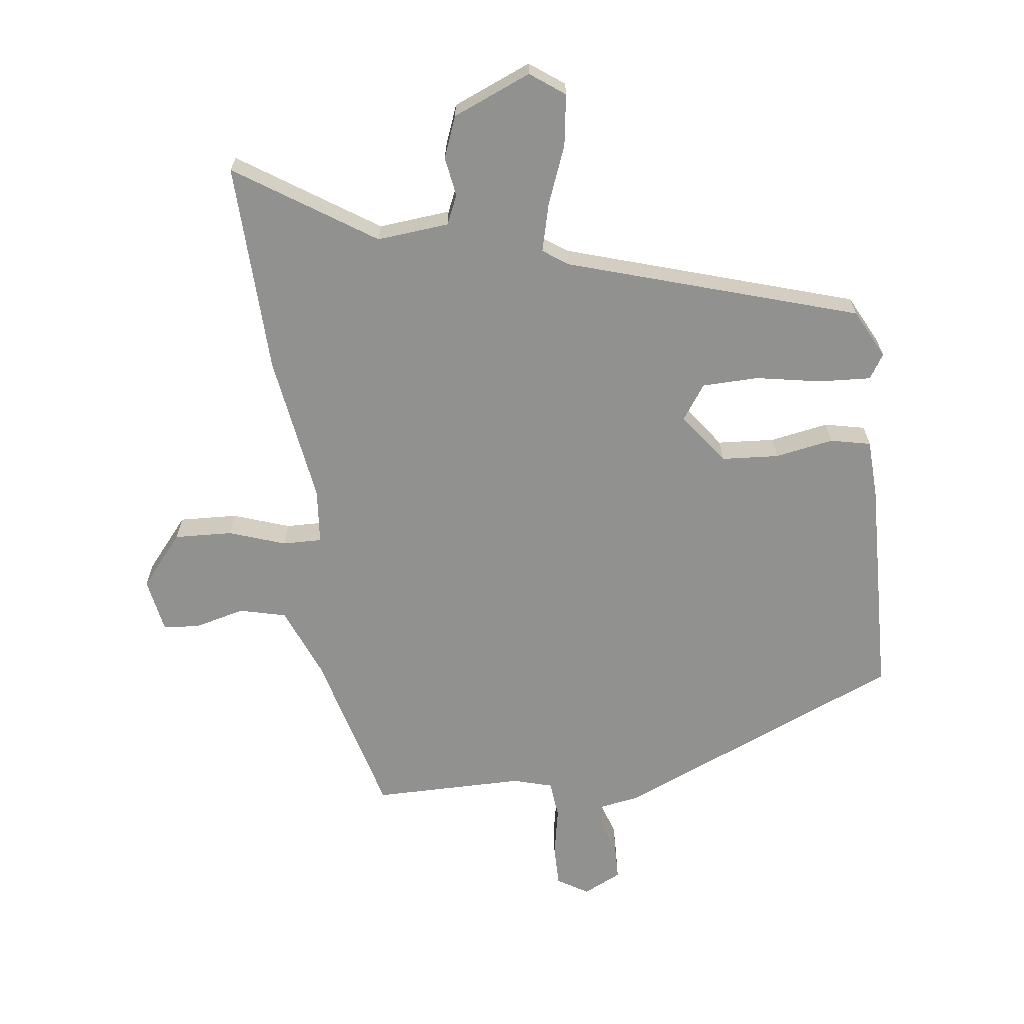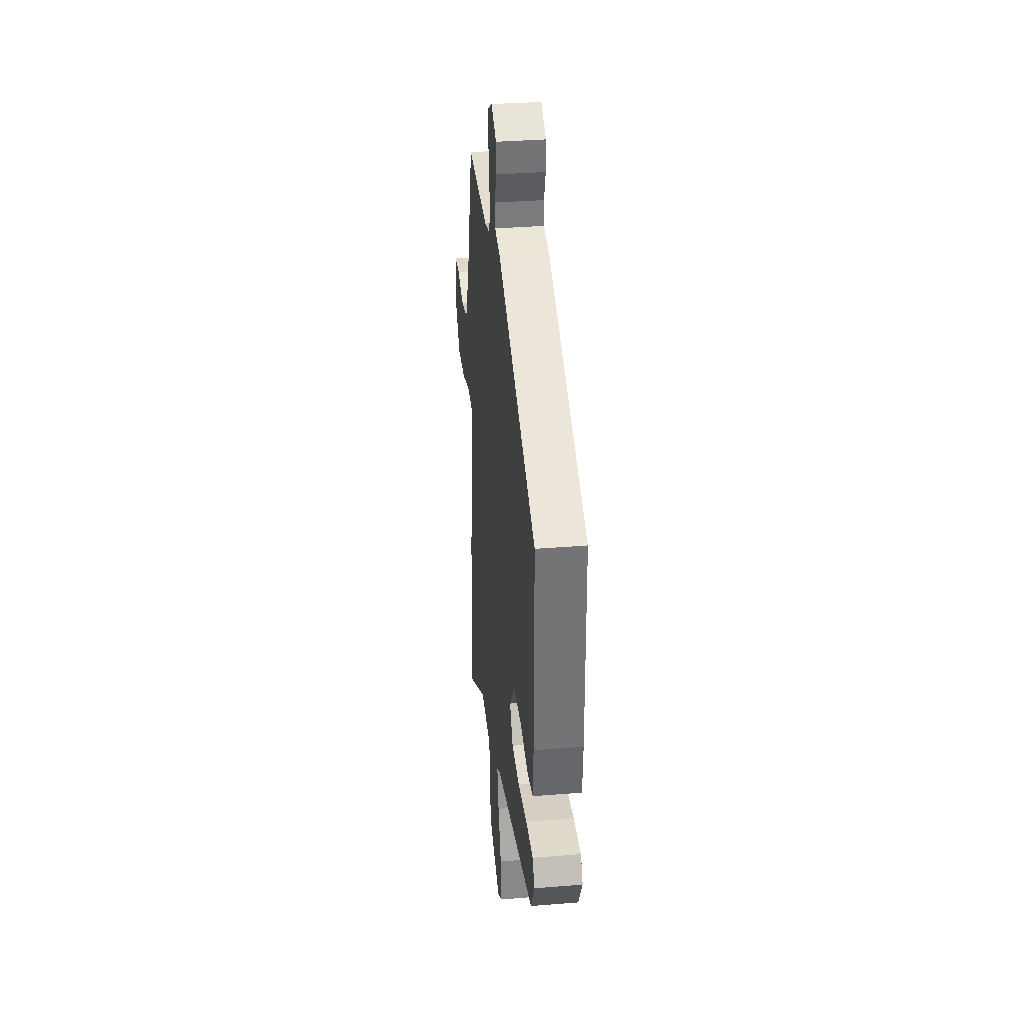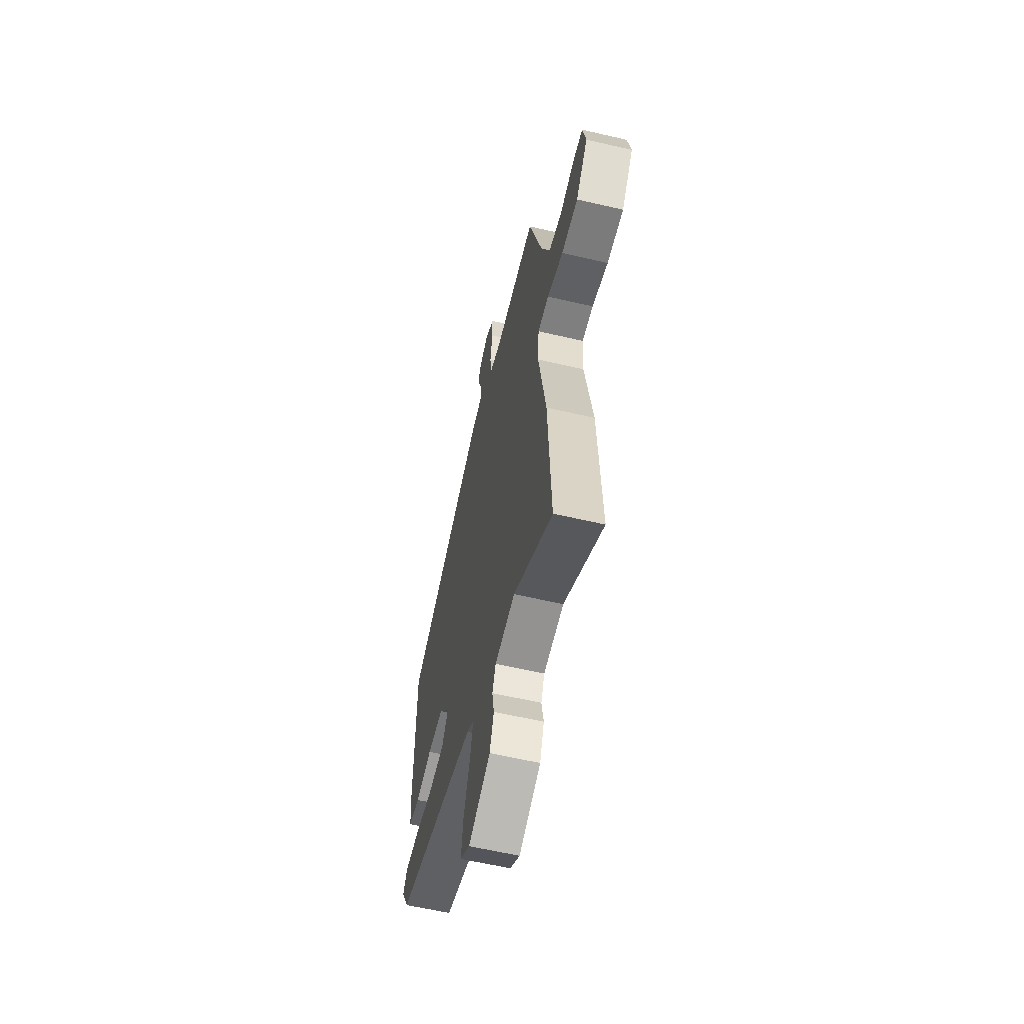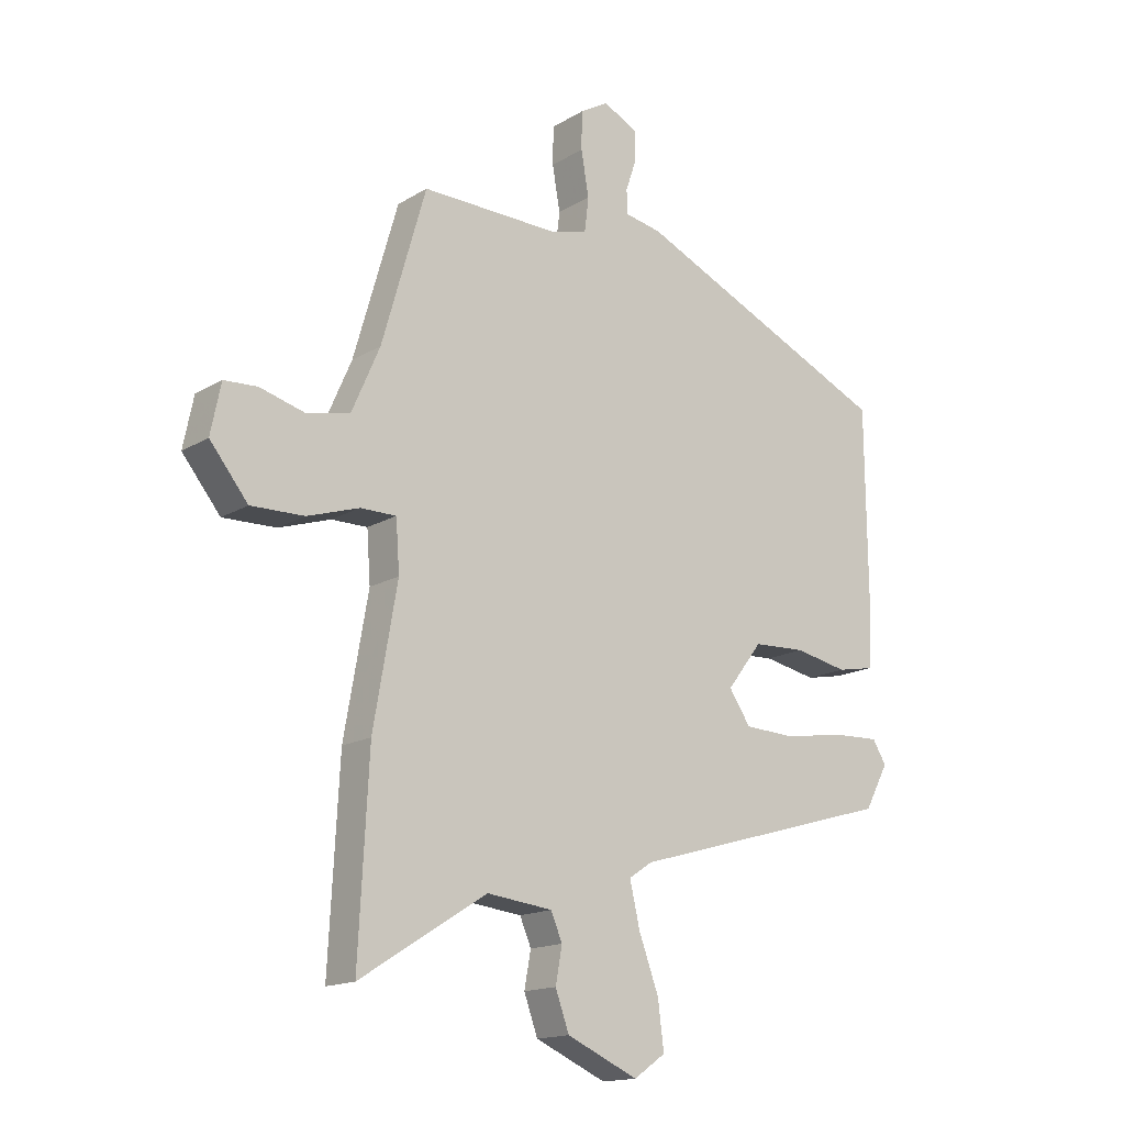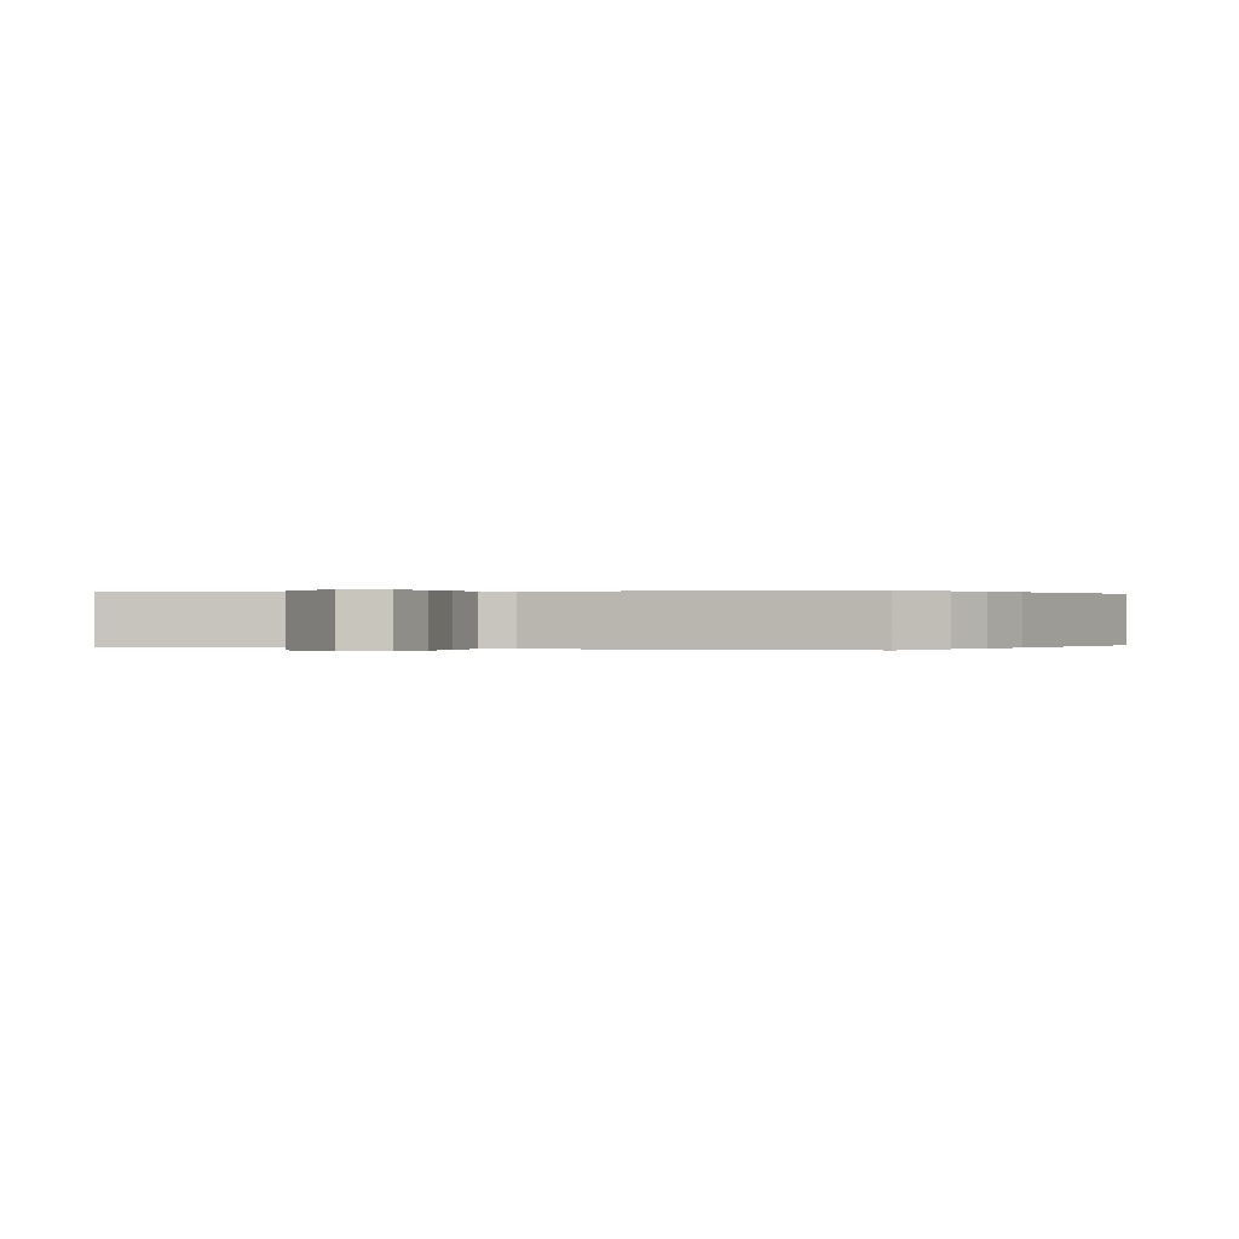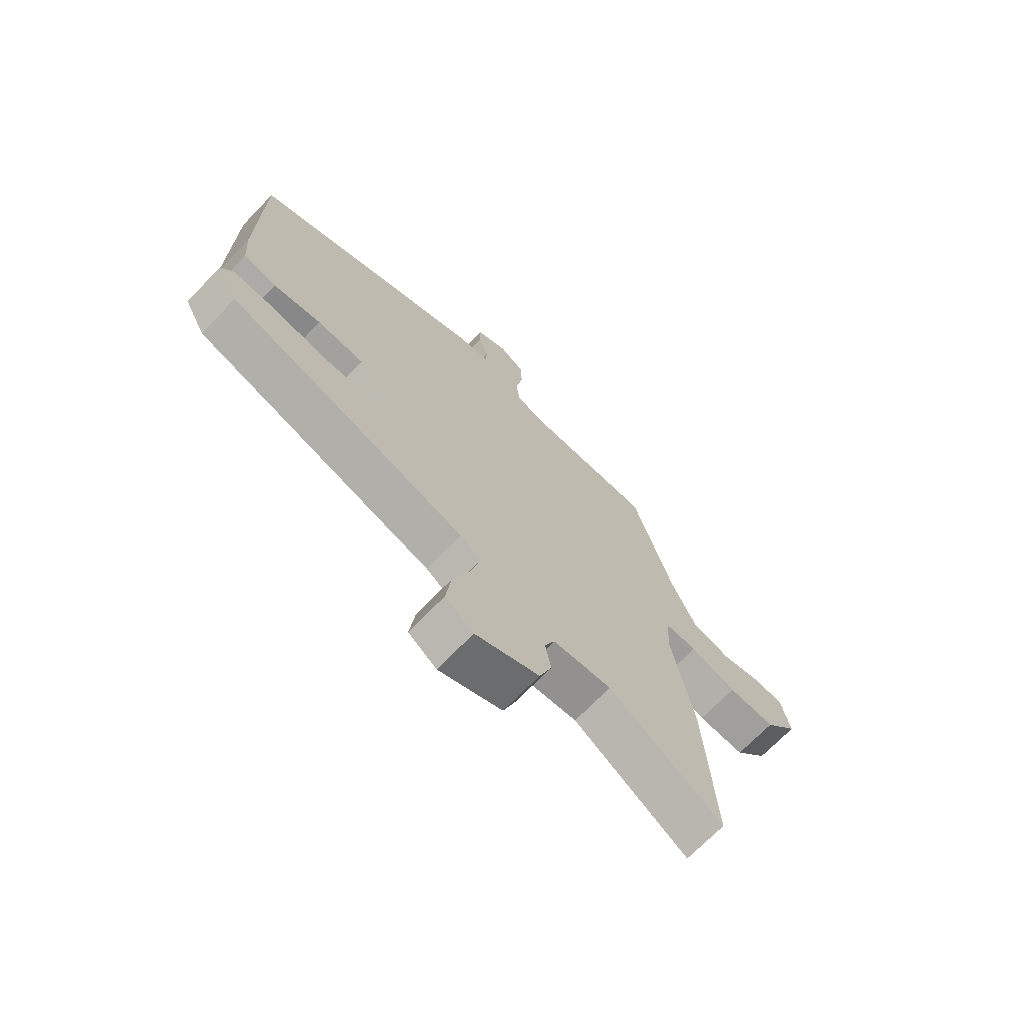
<metadata>
{"format":"obj","ext":"obj","renderer":"f3d","projection":"perspective","resolution":1024,"background":"white","views":[{"elev":-65.9,"azim":-174.1,"up":"+Y"},{"elev":34.7,"azim":-96.2,"up":"+Z"},{"elev":-59.7,"azim":76.5,"up":"+Z"},{"elev":-15.7,"azim":141.3,"up":"+Z"},{"elev":0.1,"azim":-146.6,"up":"+Y"},{"elev":-70.4,"azim":-44.0,"up":"+Z"}]}
</metadata>
<code>
v 0.416 0.07 0.468
v 0.49 0.07 0.21
v 0.537 0.07 0.102
v 0.609 0.07 0.086
v 0.685 0.07 0.107
v 0.741 0.07 0.104
v 0.758 0.07 0.02
v 0.694 0.07 -0.06
v 0.605 0.07 -0.058
v 0.518 0.07 -0.03
v 0.458 0.07 -0.03
v 0.452 0.07 -0.115
v 0.492 0.07 -0.344
v 0.509 0.07 -0.668
v 0.296 0.07 -0.534
v 0.186 0.07 -0.547
v 0.167 0.07 -0.592
v 0.178 0.07 -0.652
v 0.155 0.07 -0.716
v 0.036 0.07 -0.769
v -0.017 0.07 -0.732
v -0.007 0.07 -0.653
v 0.026 0.07 -0.563
v 0.043 0.07 -0.489
v 0.004 0.07 -0.463
v -0.442 0.07 -0.335
v -0.482 0.07 -0.261
v -0.459 0.07 -0.223
v -0.379 0.07 -0.226
v -0.279 0.07 -0.242
v -0.193 0.07 -0.238
v -0.157 0.07 -0.184
v -0.216 0.07 -0.107
v -0.304 0.07 -0.103
v -0.393 0.07 -0.121
v -0.455 0.07 -0.109
v -0.461 0.07 -0.019
v -0.458 0.07 0.322
v -0.023 0.07 0.519
v 0.038 0.07 0.531
v 0.04 0.07 0.571
v 0.022 0.07 0.624
v 0.022 0.07 0.674
v 0.08 0.07 0.704
v 0.128 0.07 0.676
v 0.129 0.07 0.612
v 0.116 0.07 0.537
v 0.123 0.07 0.479
v 0.184 0.07 0.463
v 0.416 0 0.468
v 0.49 0 0.21
v 0.537 0 0.102
v 0.609 0 0.086
v 0.685 0 0.107
v 0.741 0 0.104
v 0.758 0 0.02
v 0.694 0 -0.06
v 0.605 0 -0.058
v 0.518 0 -0.03
v 0.458 0 -0.03
v 0.452 0 -0.115
v 0.492 0 -0.344
v 0.509 0 -0.668
v 0.296 0 -0.534
v 0.186 0 -0.547
v 0.167 0 -0.592
v 0.178 0 -0.652
v 0.155 0 -0.716
v 0.036 0 -0.769
v -0.017 0 -0.732
v -0.007 0 -0.653
v 0.026 0 -0.563
v 0.043 0 -0.489
v 0.004 0 -0.463
v -0.442 0 -0.335
v -0.482 0 -0.261
v -0.459 0 -0.223
v -0.379 0 -0.226
v -0.279 0 -0.242
v -0.193 0 -0.238
v -0.157 0 -0.184
v -0.216 0 -0.107
v -0.304 0 -0.103
v -0.393 0 -0.121
v -0.455 0 -0.109
v -0.461 0 -0.019
v -0.458 0 0.322
v -0.023 0 0.519
v 0.038 0 0.531
v 0.04 0 0.571
v 0.022 0 0.624
v 0.022 0 0.674
v 0.08 0 0.704
v 0.128 0 0.676
v 0.129 0 0.612
v 0.116 0 0.537
v 0.123 0 0.479
v 0.184 0 0.463
f 44 45 46 47
f 44 47 48
f 41 42 43 44
f 40 41 44 48
f 39 40 48
f 38 39 48
f 37 38 48 49
f 34 35 36 37
f 33 34 37 49
f 27 28 29 30
f 25 26 27 30
f 24 25 30 31
f 20 21 22 23
f 20 23 24
f 17 18 19 20
f 16 17 20 24
f 15 16 24 31
f 12 13 14 15
f 11 12 15 31
f 7 8 9 10
f 7 10 11
f 4 5 6 7
f 3 4 7 11
f 2 3 11 31
f 32 33 49 1
f 1 2 31 32
f 96 95 94 93
f 97 96 93
f 93 92 91 90
f 97 93 90 89
f 97 89 88
f 97 88 87
f 98 97 87 86
f 86 85 84 83
f 98 86 83 82
f 79 78 77 76
f 79 76 75 74
f 80 79 74 73
f 72 71 70 69
f 73 72 69
f 69 68 67 66
f 73 69 66 65
f 80 73 65 64
f 64 63 62 61
f 80 64 61 60
f 59 58 57 56
f 60 59 56
f 56 55 54 53
f 60 56 53 52
f 80 60 52 51
f 50 98 82 81
f 81 80 51 50
f 1 50 51 2
f 2 51 52 3
f 3 52 53 4
f 4 53 54 5
f 5 54 55 6
f 6 55 56 7
f 7 56 57 8
f 8 57 58 9
f 9 58 59 10
f 10 59 60 11
f 11 60 61 12
f 12 61 62 13
f 13 62 63 14
f 14 63 64 15
f 15 64 65 16
f 16 65 66 17
f 17 66 67 18
f 18 67 68 19
f 19 68 69 20
f 20 69 70 21
f 21 70 71 22
f 22 71 72 23
f 23 72 73 24
f 24 73 74 25
f 25 74 75 26
f 26 75 76 27
f 27 76 77 28
f 28 77 78 29
f 29 78 79 30
f 30 79 80 31
f 31 80 81 32
f 32 81 82 33
f 33 82 83 34
f 34 83 84 35
f 35 84 85 36
f 36 85 86 37
f 37 86 87 38
f 38 87 88 39
f 39 88 89 40
f 40 89 90 41
f 41 90 91 42
f 42 91 92 43
f 43 92 93 44
f 44 93 94 45
f 45 94 95 46
f 46 95 96 47
f 47 96 97 48
f 48 97 98 49
f 49 98 50 1

</code>
